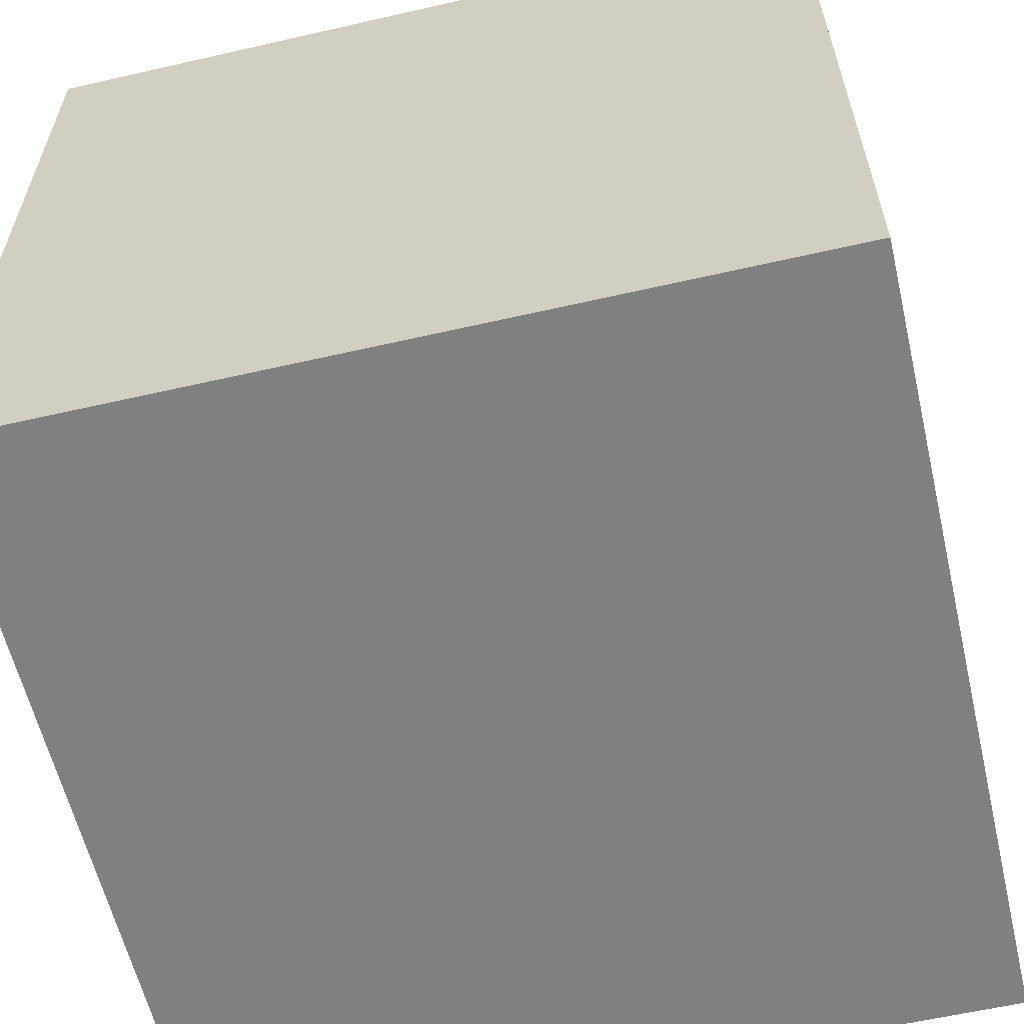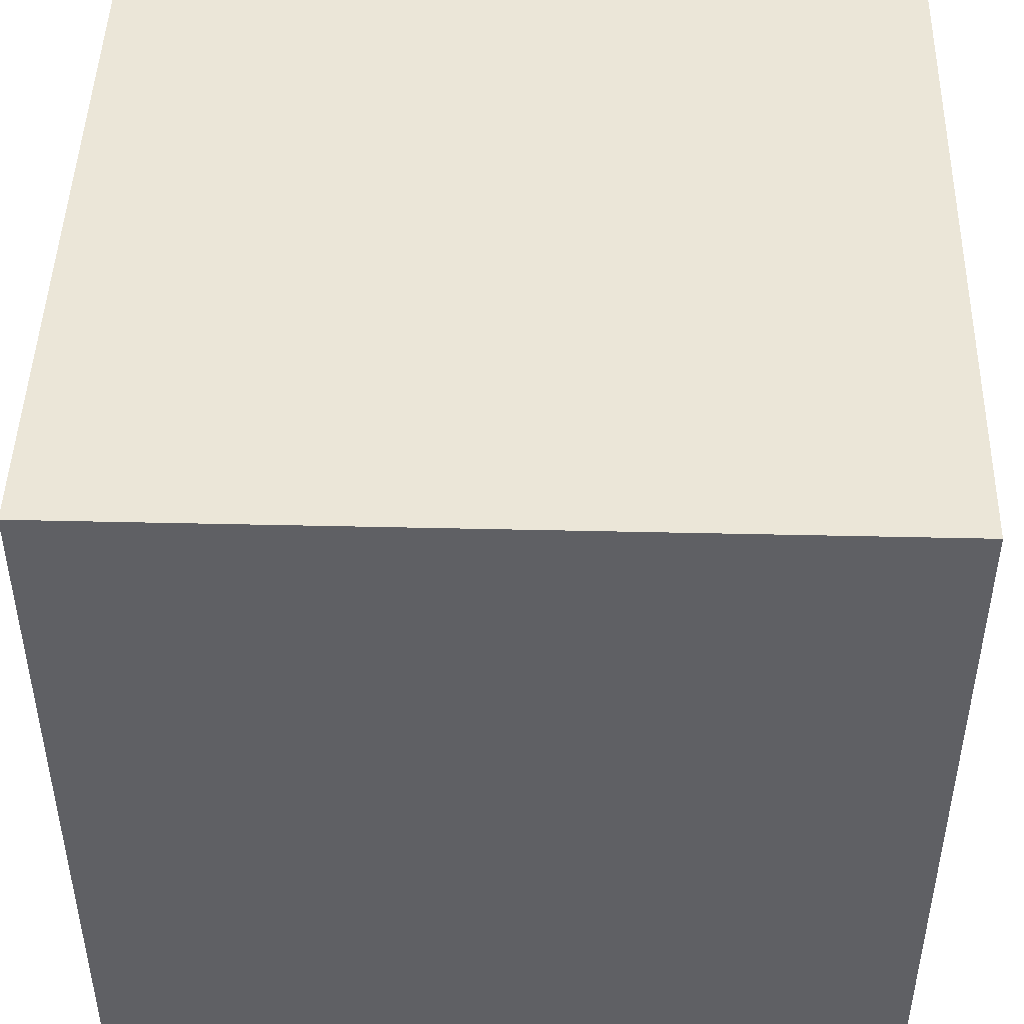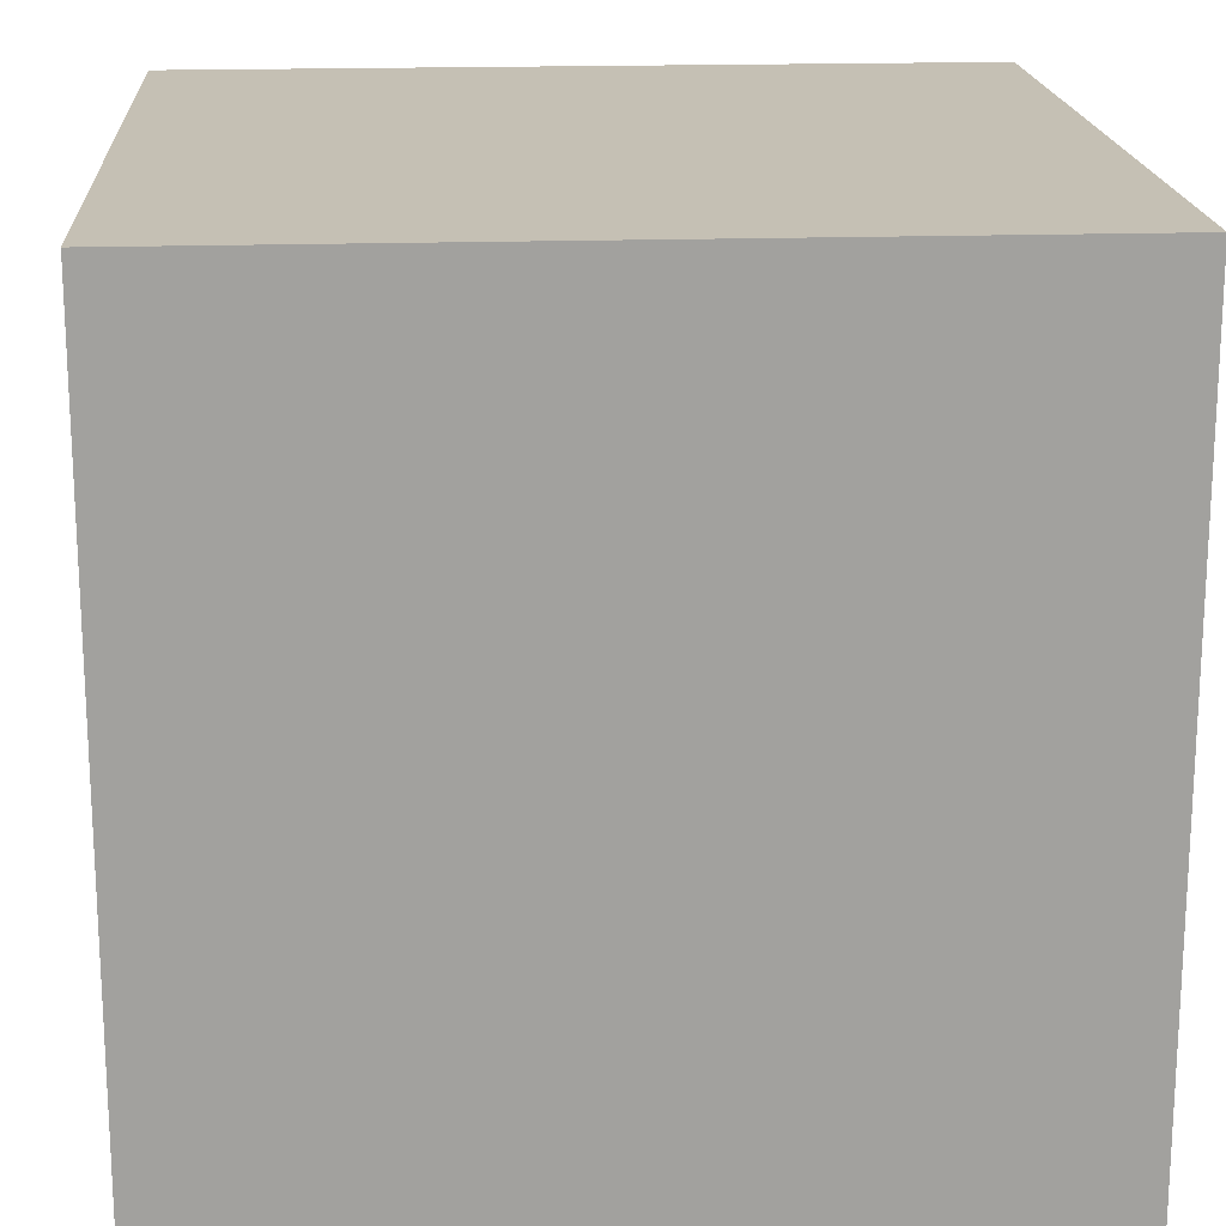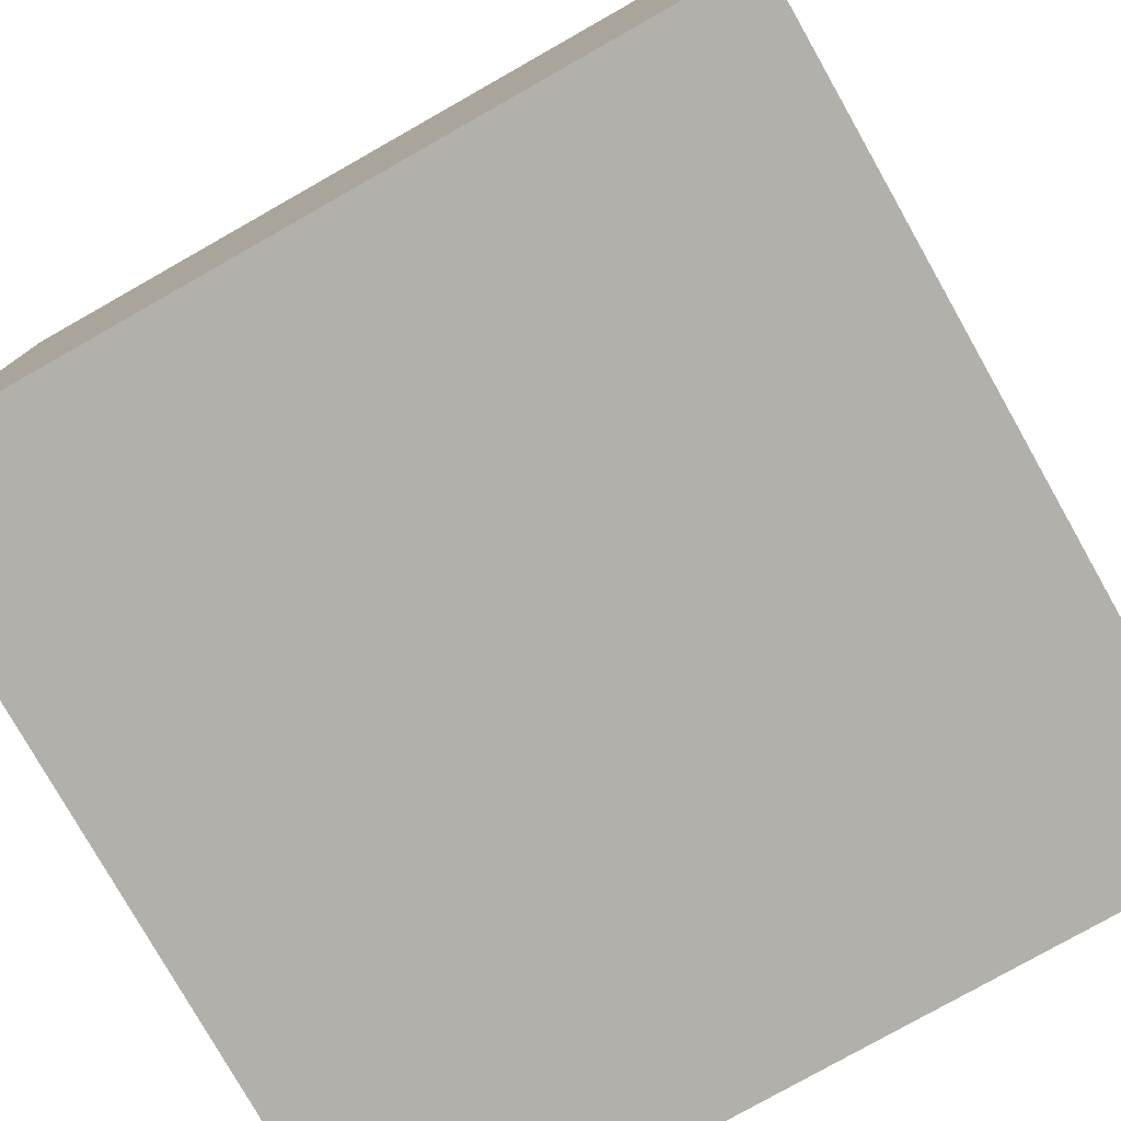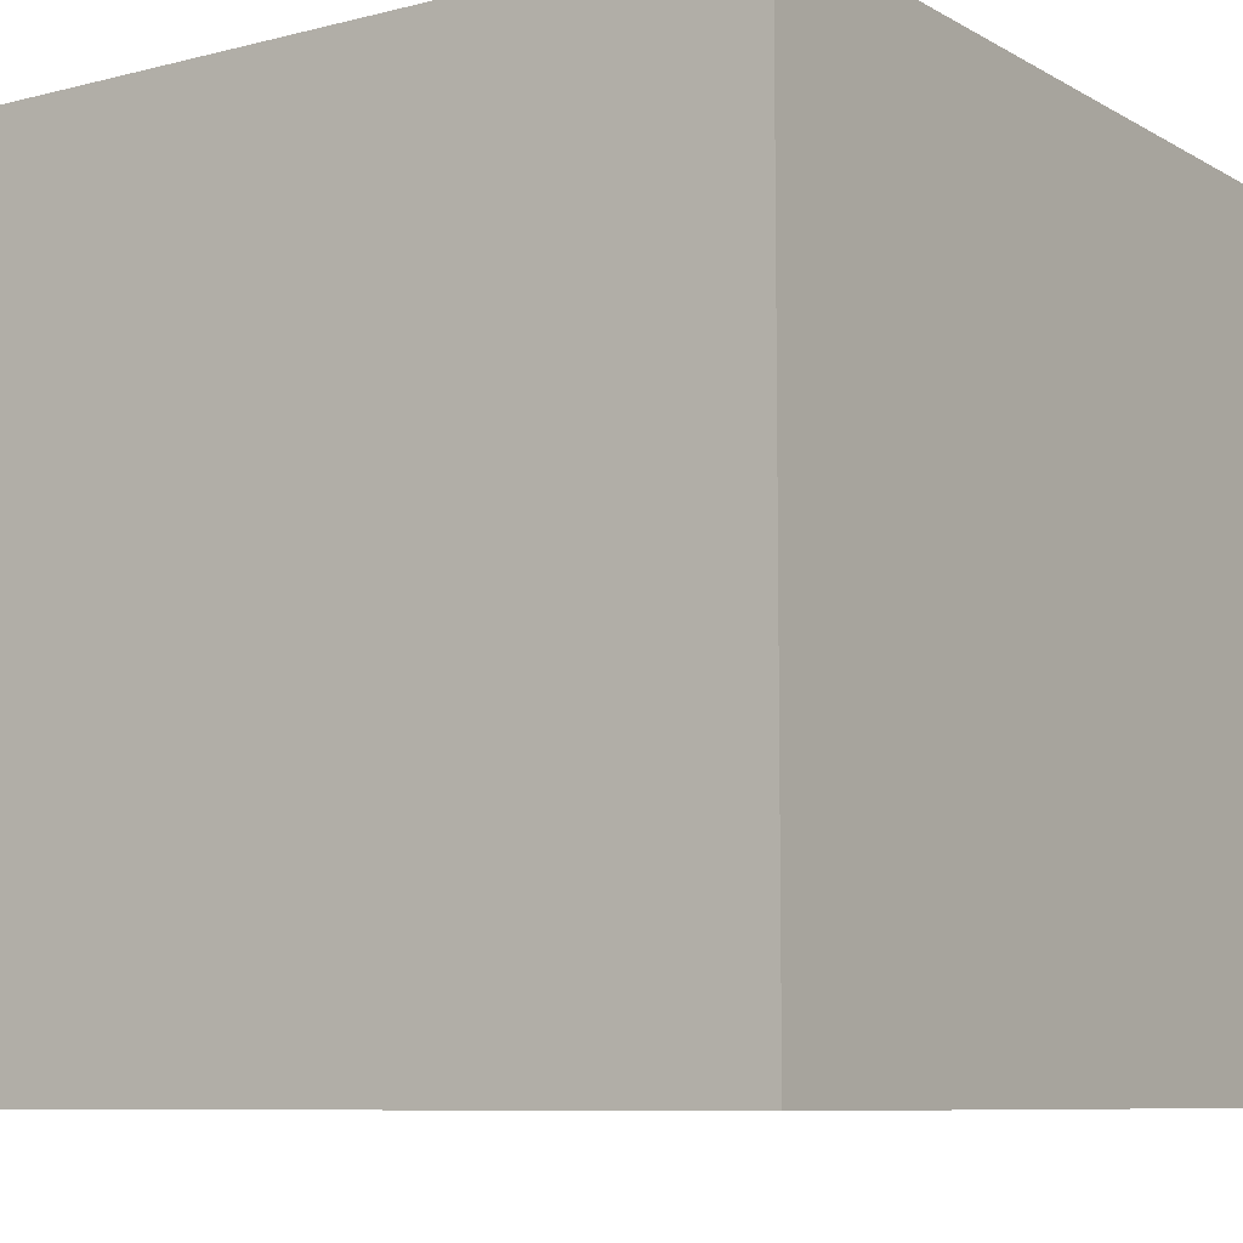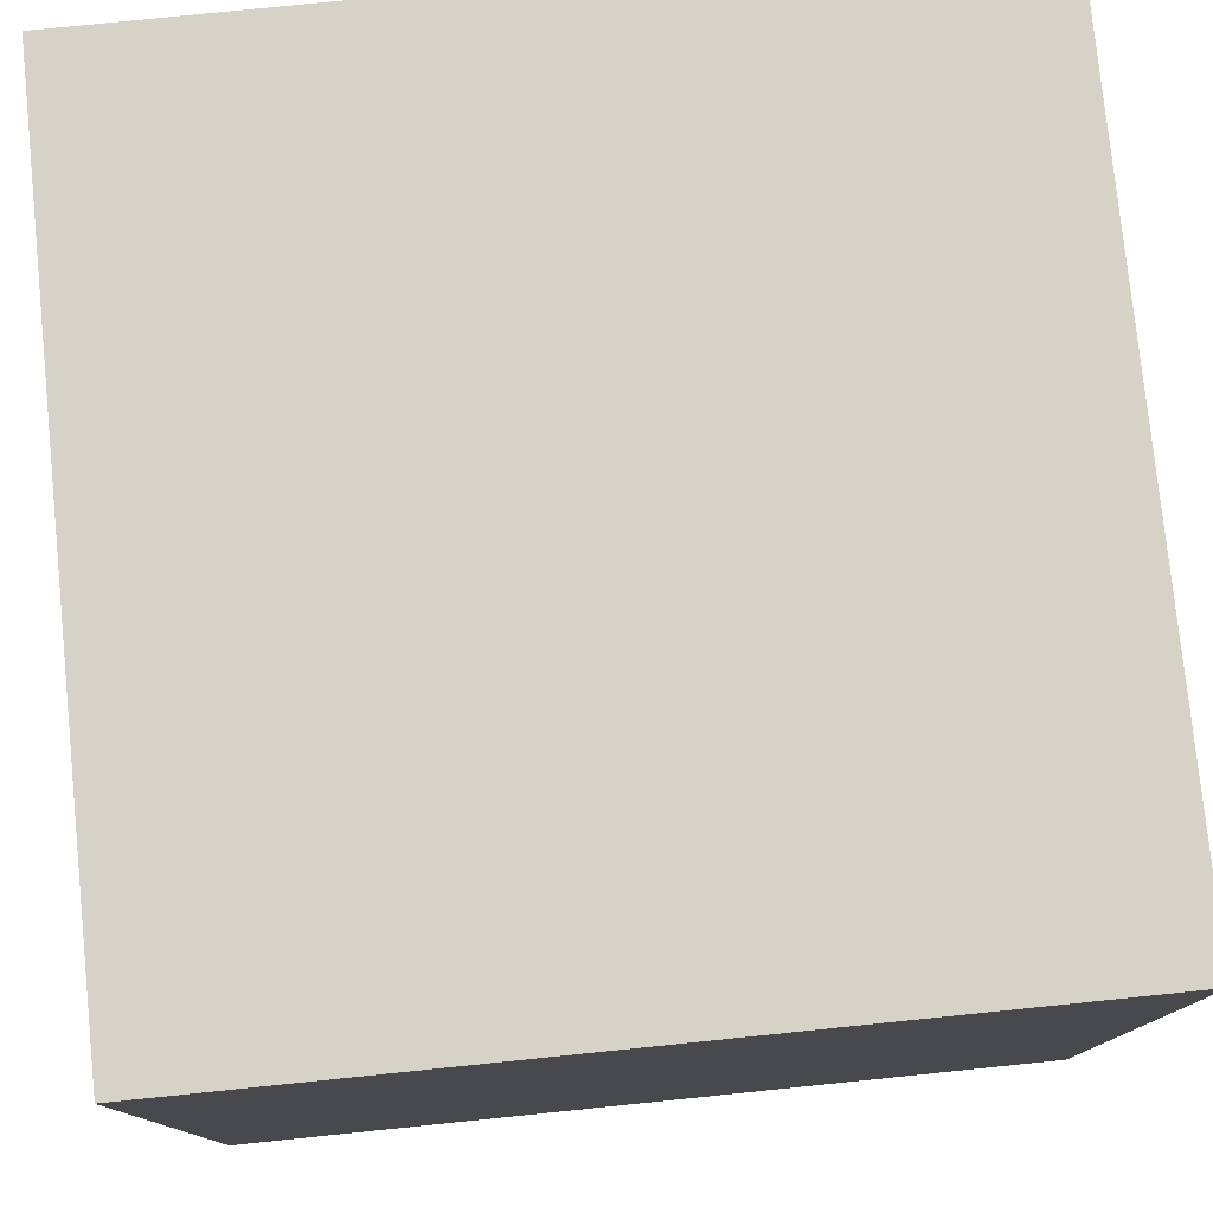
<metadata>
{"format":"obj","ext":"obj","renderer":"f3d","projection":"perspective","resolution":1024,"background":"white","views":[{"elev":-60.0,"azim":-166.8,"up":"+Z"},{"elev":46.4,"azim":-88.5,"up":"+Z"},{"elev":18.2,"azim":-3.7,"up":"+Y"},{"elev":-78.5,"azim":-60.5,"up":"+Y"},{"elev":-8.4,"azim":-55.5,"up":"+Y"},{"elev":78.2,"azim":-5.8,"up":"+Y"}]}
</metadata>
<code>
o Cube
g Cube
v -0.5 -0.5 0.5
v -0.5 0.5 0.5
v 0.5 0.5 0.5
v 0.5 -0.5 0.5
v -0.5 0.5 -0.5
v 0.5 0.5 -0.5
v -0.5 -0.5 -0.5
v 0.5 -0.5 -0.5
f 4 3 2 1
f 3 6 5 2
f 6 8 7 5
f 8 4 1 7
f 8 6 3 4
f 1 2 5 7

</code>
